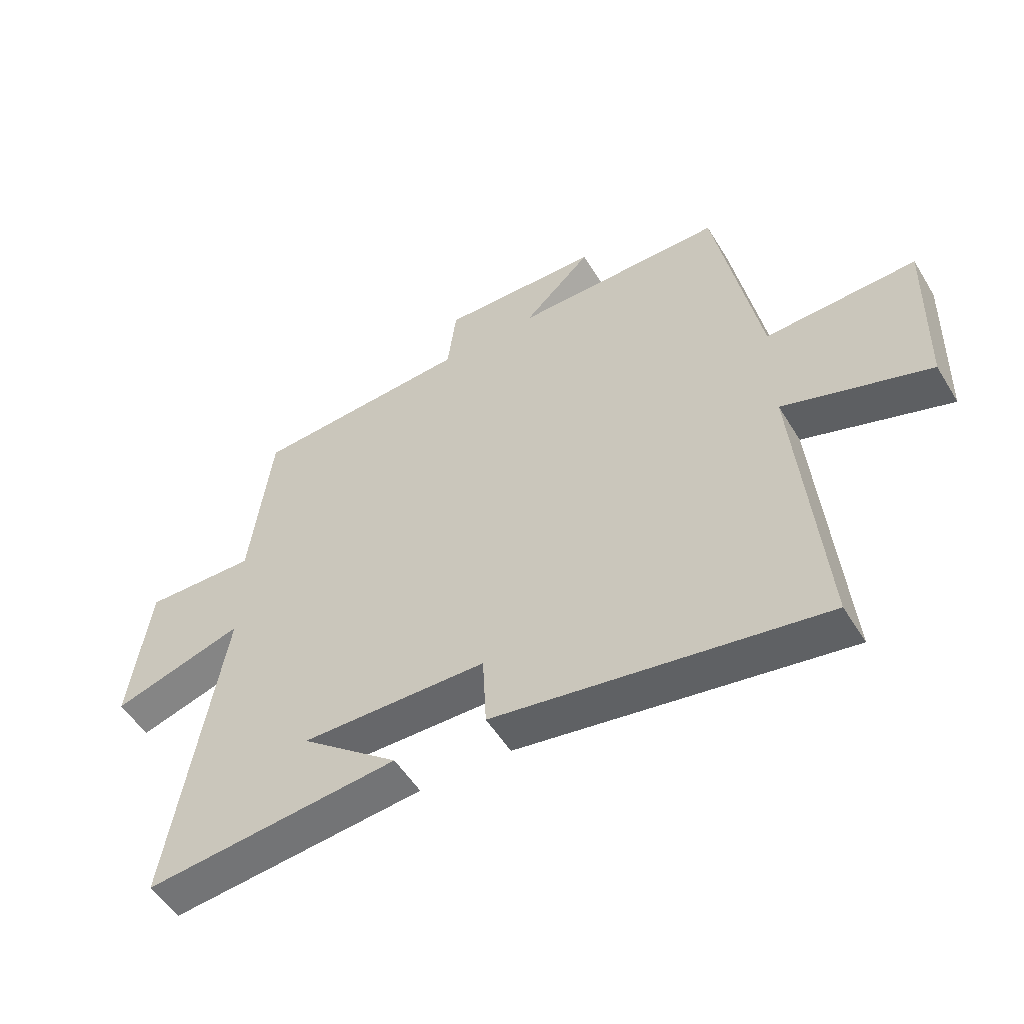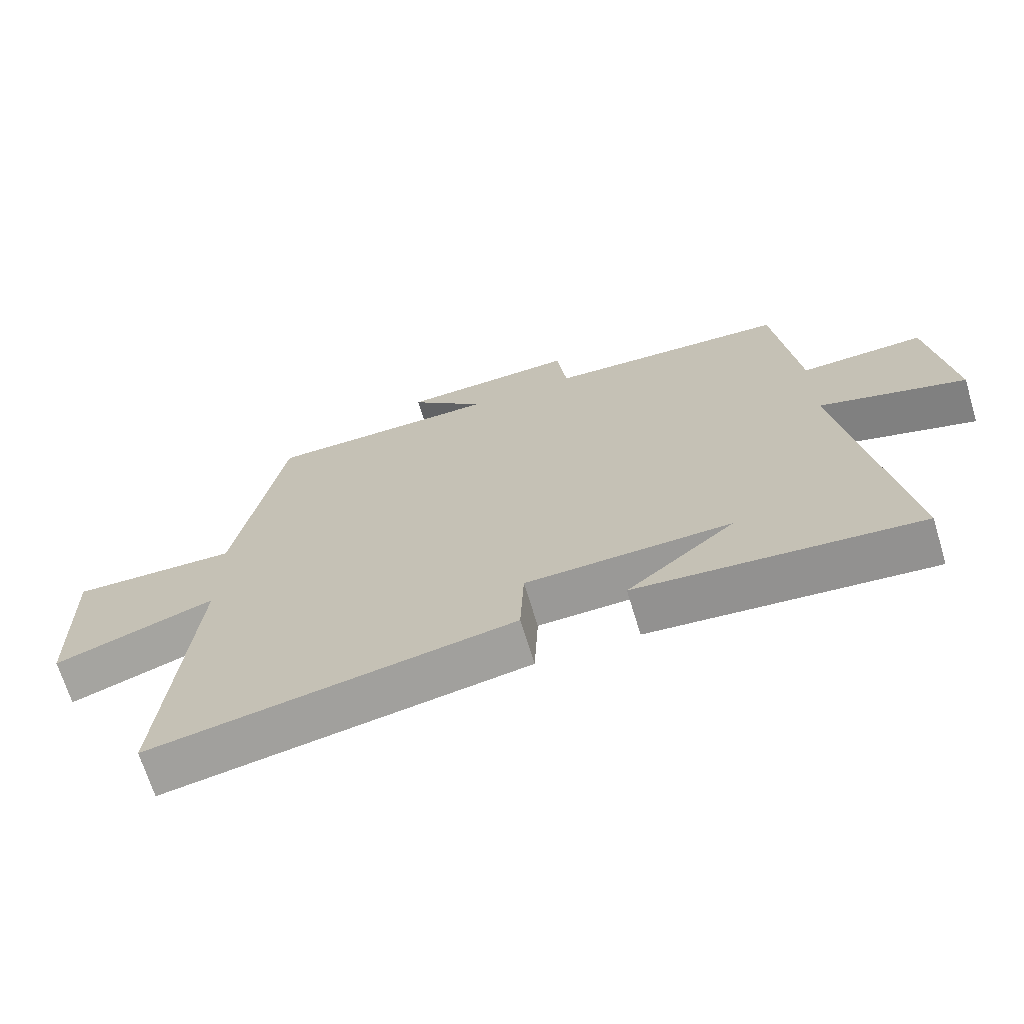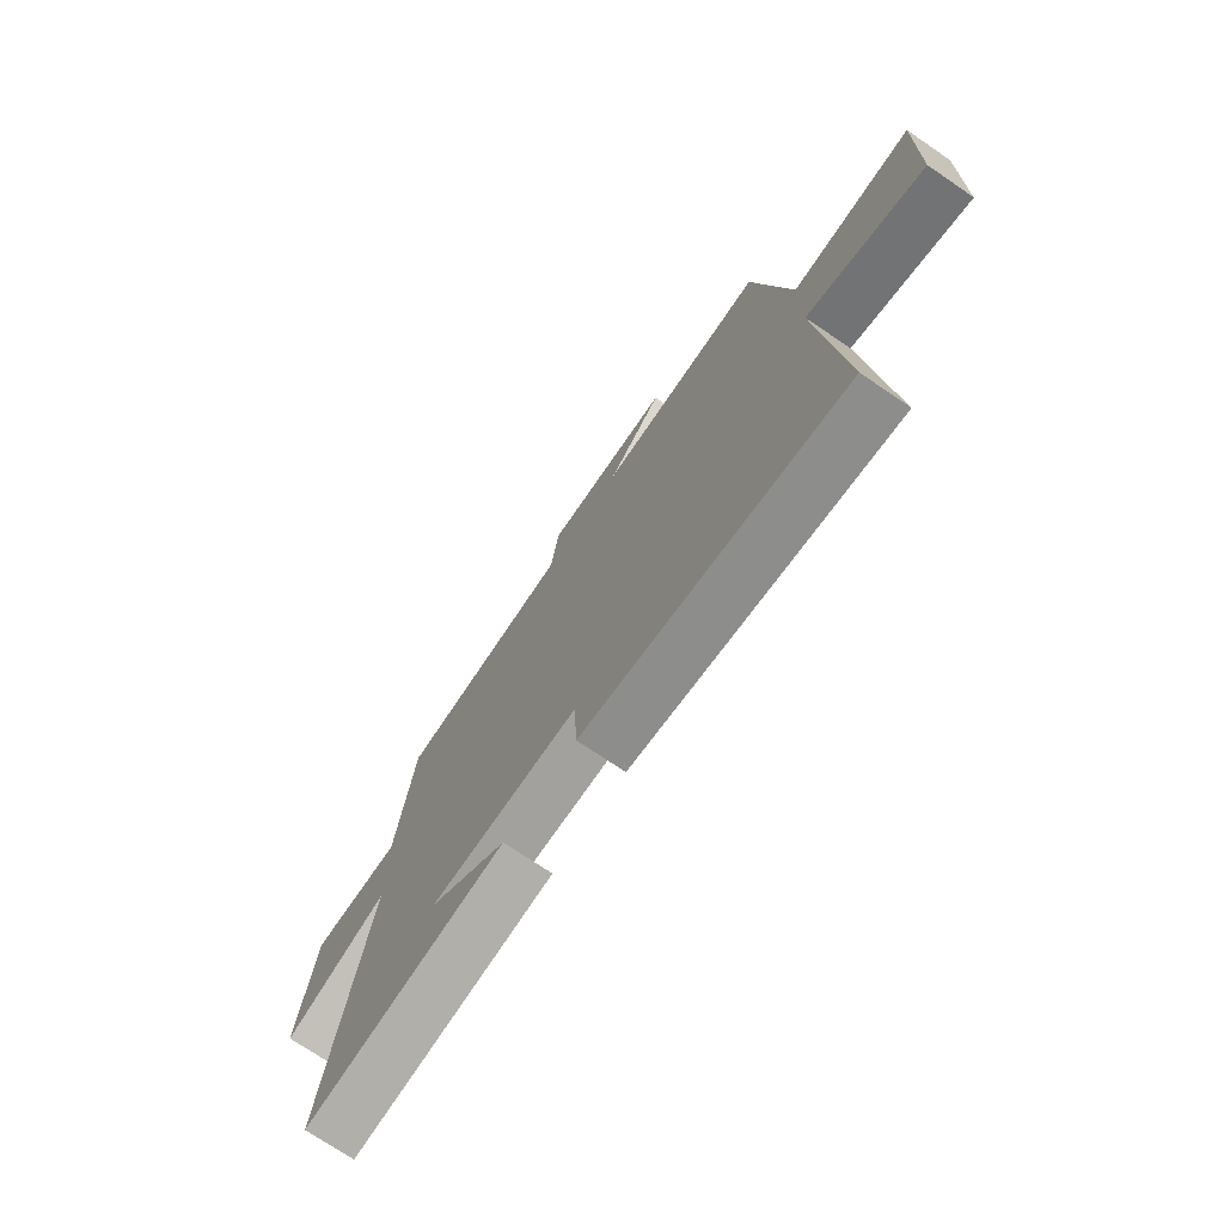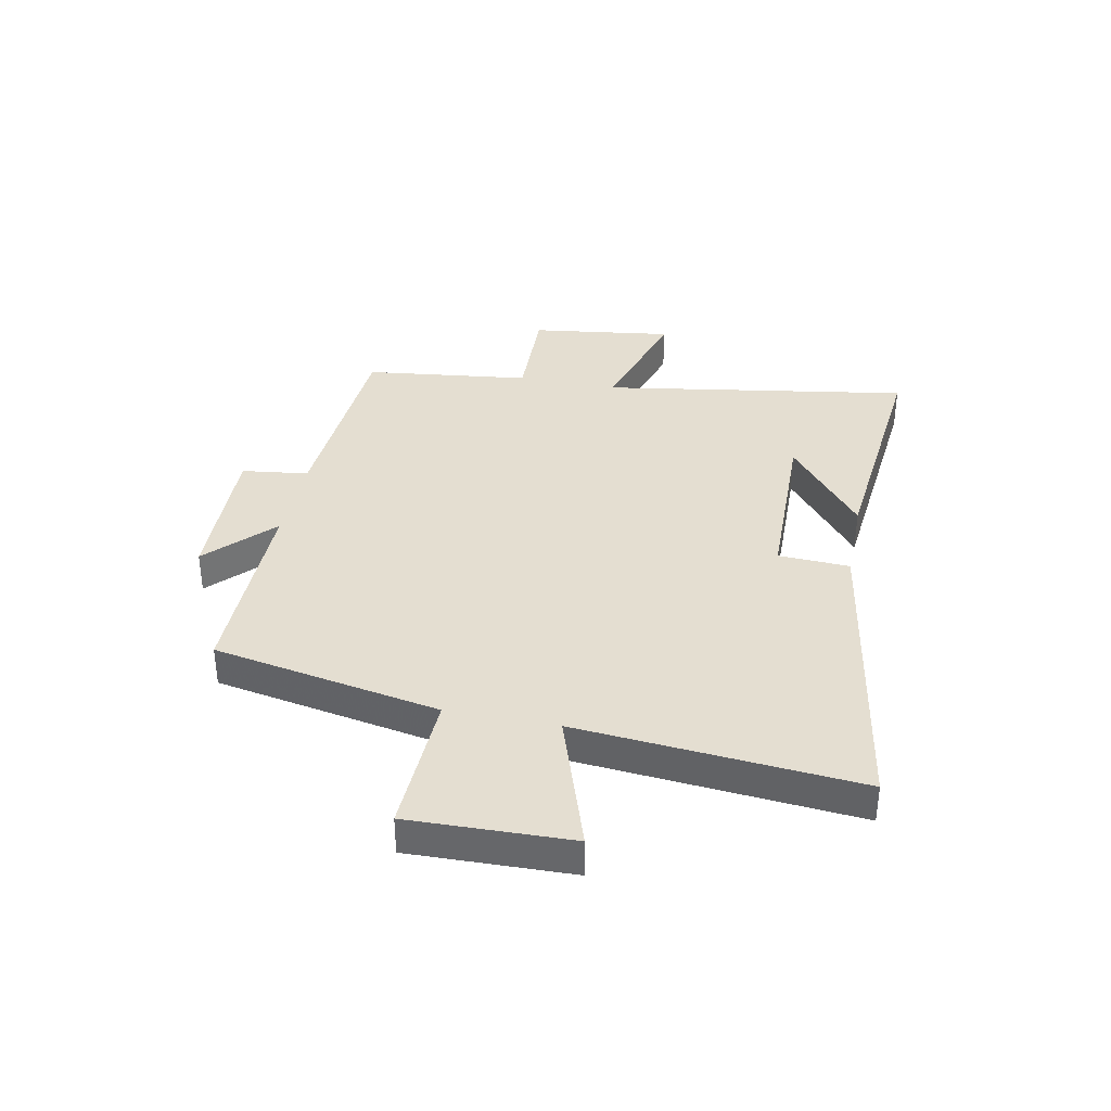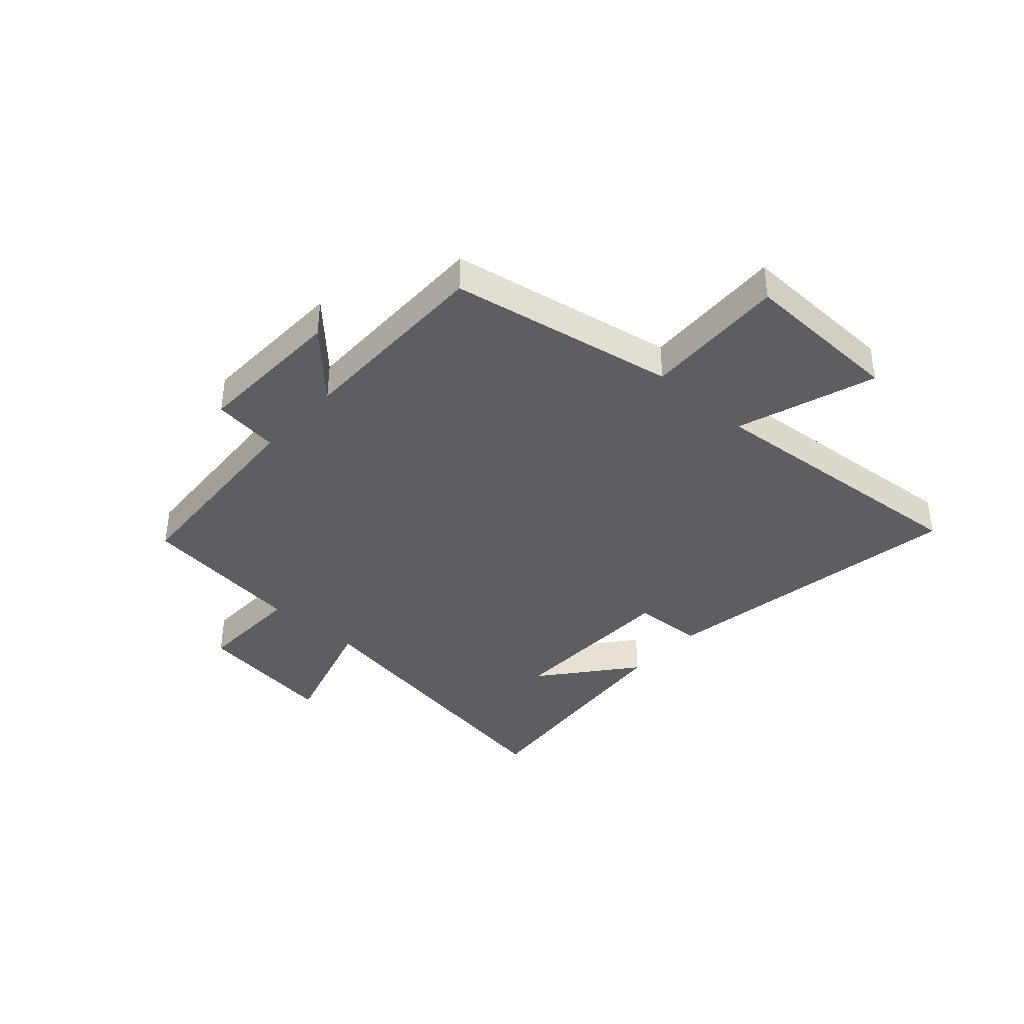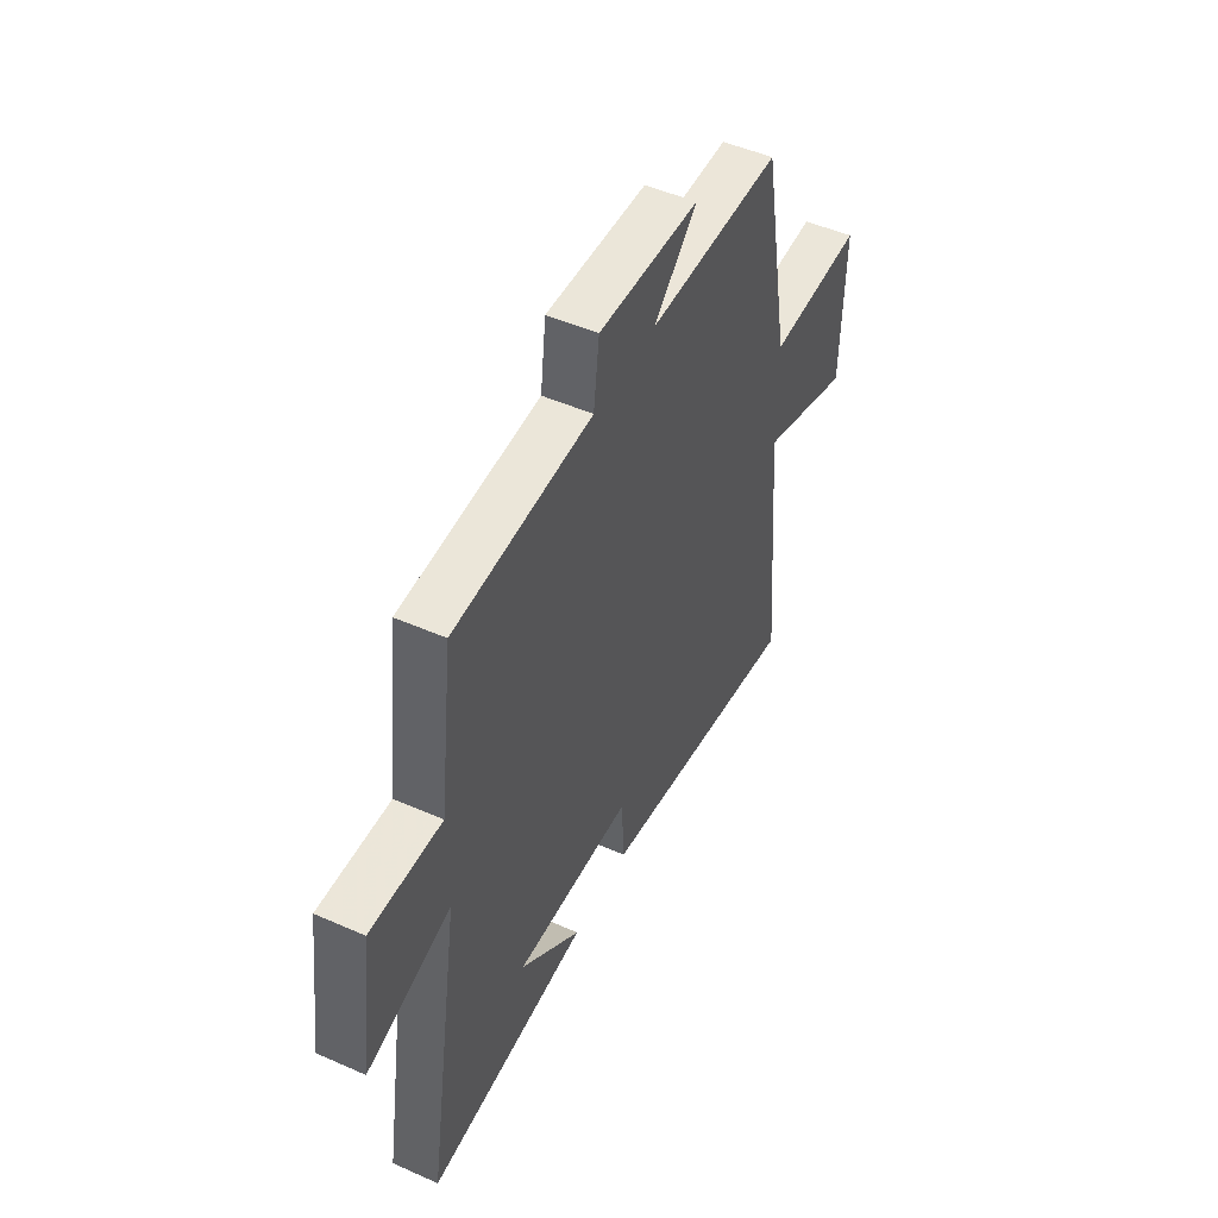
<metadata>
{"format":"obj","ext":"obj","renderer":"f3d","projection":"perspective","resolution":1024,"background":"white","views":[{"elev":-52.9,"azim":30.8,"up":"+Z"},{"elev":-68.6,"azim":-163.1,"up":"+Z"},{"elev":-73.0,"azim":55.8,"up":"+Z"},{"elev":36.4,"azim":101.3,"up":"+Y"},{"elev":-38.8,"azim":47.9,"up":"+Y"},{"elev":49.0,"azim":-63.9,"up":"+Z"}]}
</metadata>
<code>
v -0.464 0.07 0.477
v -0.097 0.07 0.5
v -0.082 0.07 0.618
v 0.186 0.07 0.61
v 0.071 0.07 0.5
v 0.426 0.07 0.501
v 0.5 0.07 0.1
v 0.753 0.07 0.11
v 0.745 0.07 -0.176
v 0.5 0.07 -0.094
v 0.543 0.07 -0.591
v -0.007 0.07 -0.5
v -0.013 0.07 -0.374
v -0.325 0.07 -0.368
v -0.161 0.07 -0.5
v -0.588 0.07 -0.542
v -0.5 0.07 0.003
v -0.722 0.07 -0.064
v -0.688 0.07 0.188
v -0.5 0.07 0.183
v -0.464 0 0.477
v -0.097 0 0.5
v -0.082 0 0.618
v 0.186 0 0.61
v 0.071 0 0.5
v 0.426 0 0.501
v 0.5 0 0.1
v 0.753 0 0.11
v 0.745 0 -0.176
v 0.5 0 -0.094
v 0.543 0 -0.591
v -0.007 0 -0.5
v -0.013 0 -0.374
v -0.325 0 -0.368
v -0.161 0 -0.5
v -0.588 0 -0.542
v -0.5 0 0.003
v -0.722 0 -0.064
v -0.688 0 0.188
v -0.5 0 0.183
f 17 18 19 20
f 17 20 1 2
f 16 17 2
f 14 15 16
f 14 16 2
f 13 14 2
f 10 11 12 13
f 10 13 2 3
f 7 8 9 10
f 5 6 7 10
f 5 10 3
f 3 4 5
f 40 39 38 37
f 22 21 40 37
f 22 37 36
f 36 35 34
f 22 36 34
f 22 34 33
f 33 32 31 30
f 23 22 33 30
f 30 29 28 27
f 30 27 26 25
f 23 30 25
f 25 24 23
f 1 21 22 2
f 2 22 23 3
f 3 23 24 4
f 4 24 25 5
f 5 25 26 6
f 6 26 27 7
f 7 27 28 8
f 8 28 29 9
f 9 29 30 10
f 10 30 31 11
f 11 31 32 12
f 12 32 33 13
f 13 33 34 14
f 14 34 35 15
f 15 35 36 16
f 16 36 37 17
f 17 37 38 18
f 18 38 39 19
f 19 39 40 20
f 20 40 21 1

</code>
